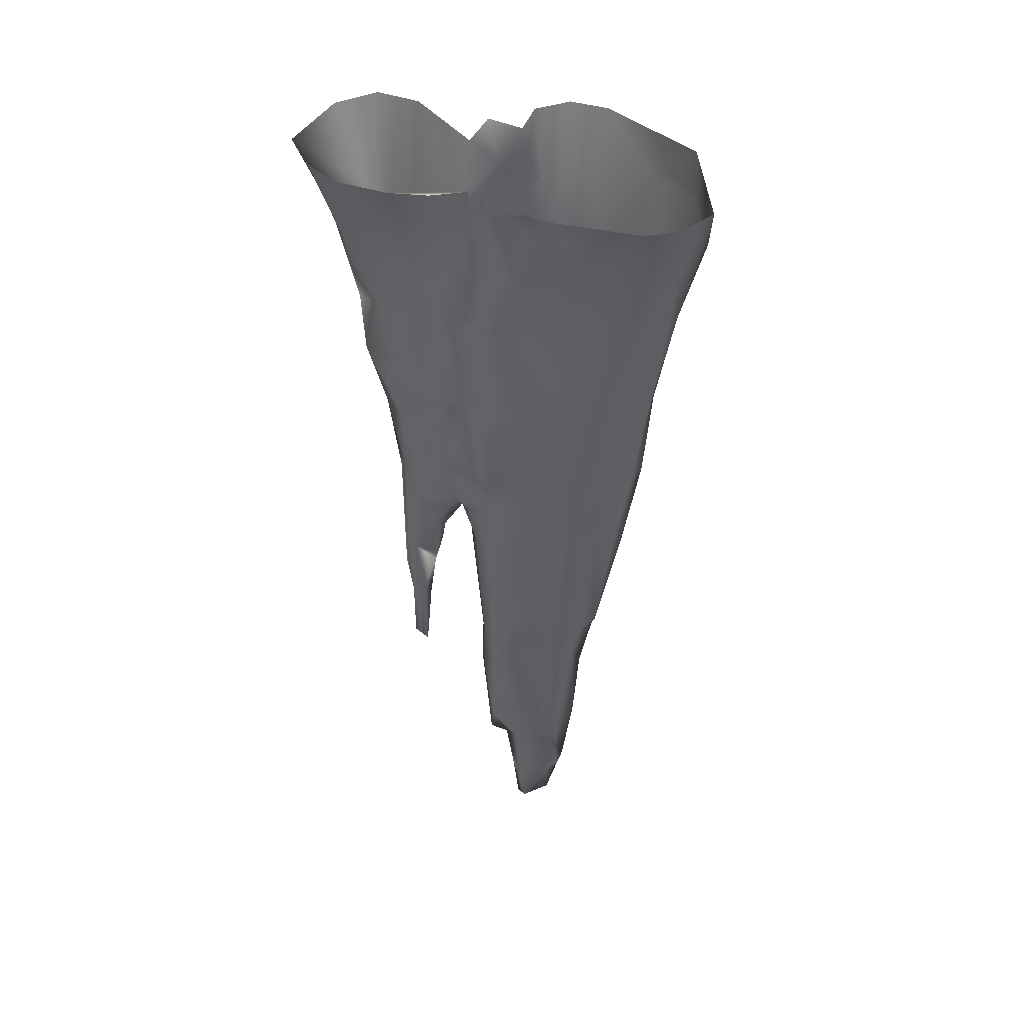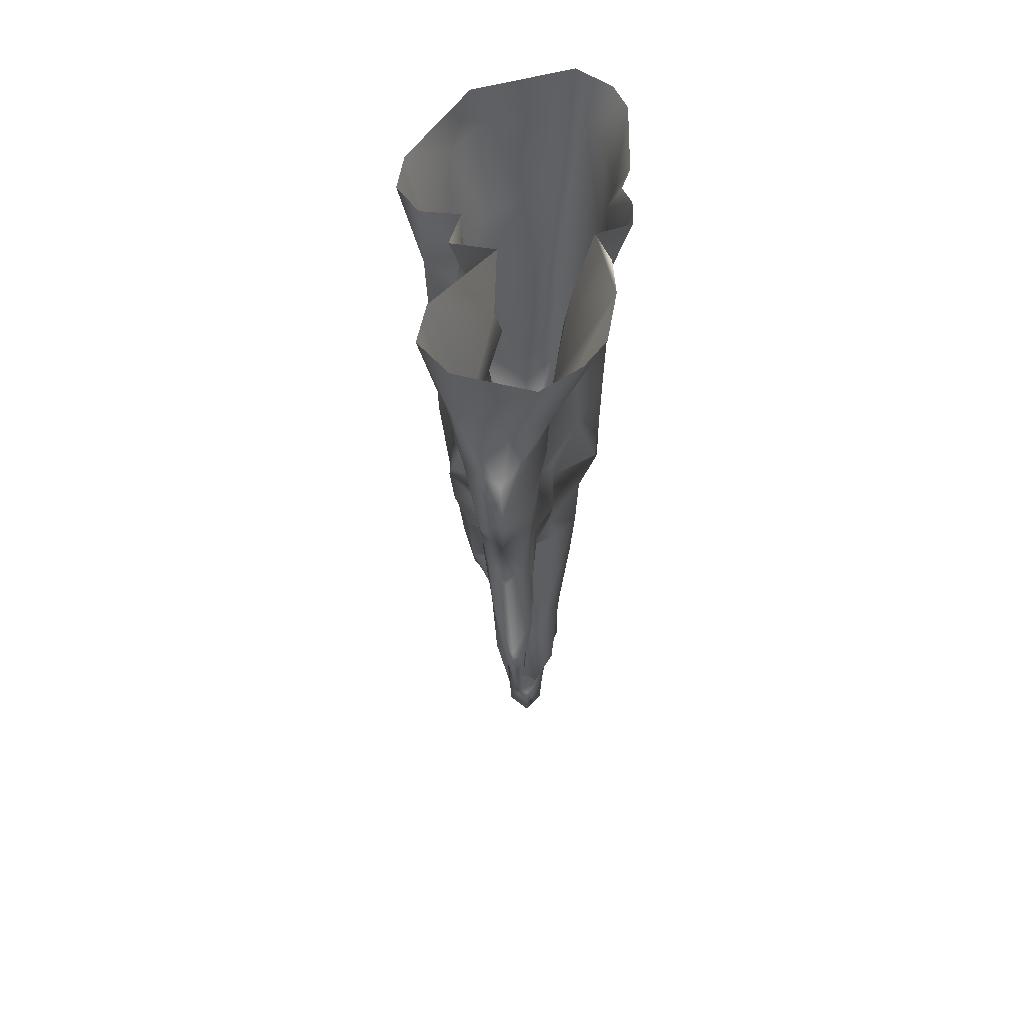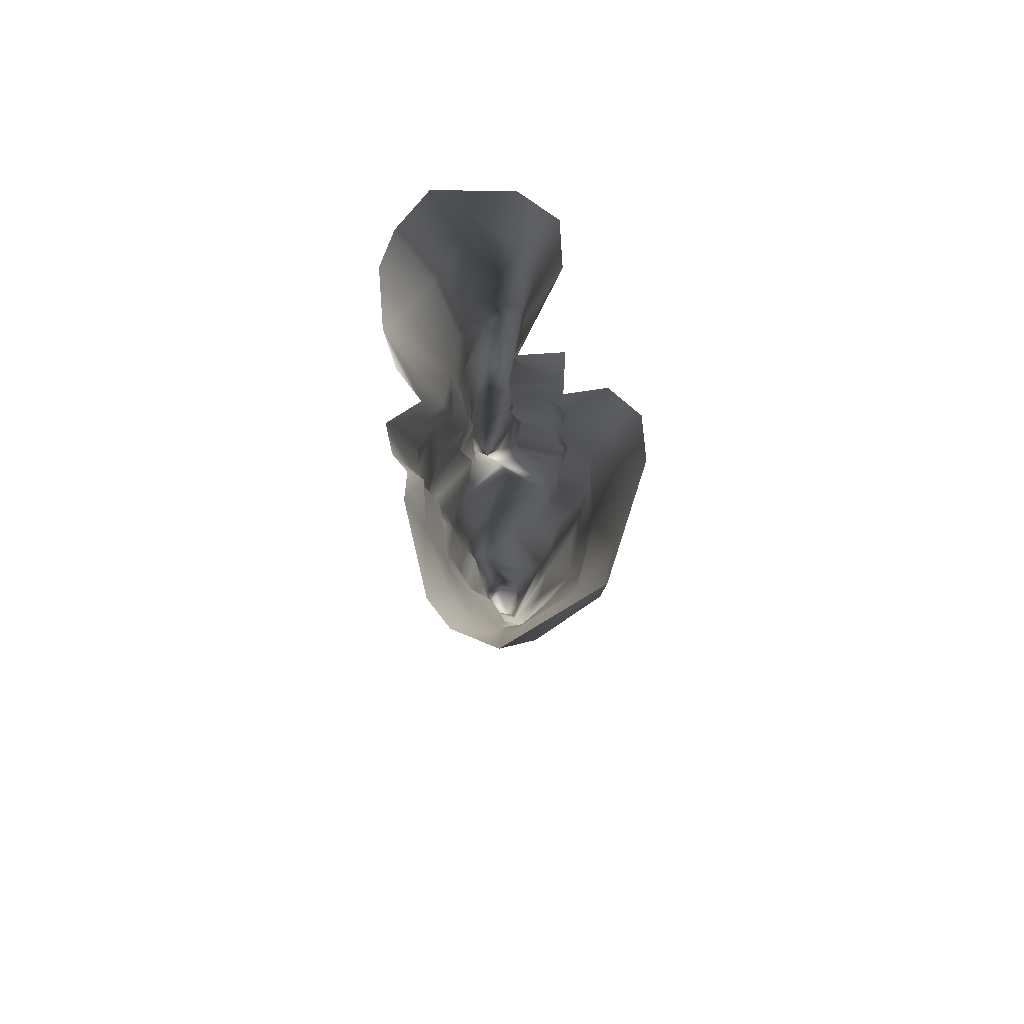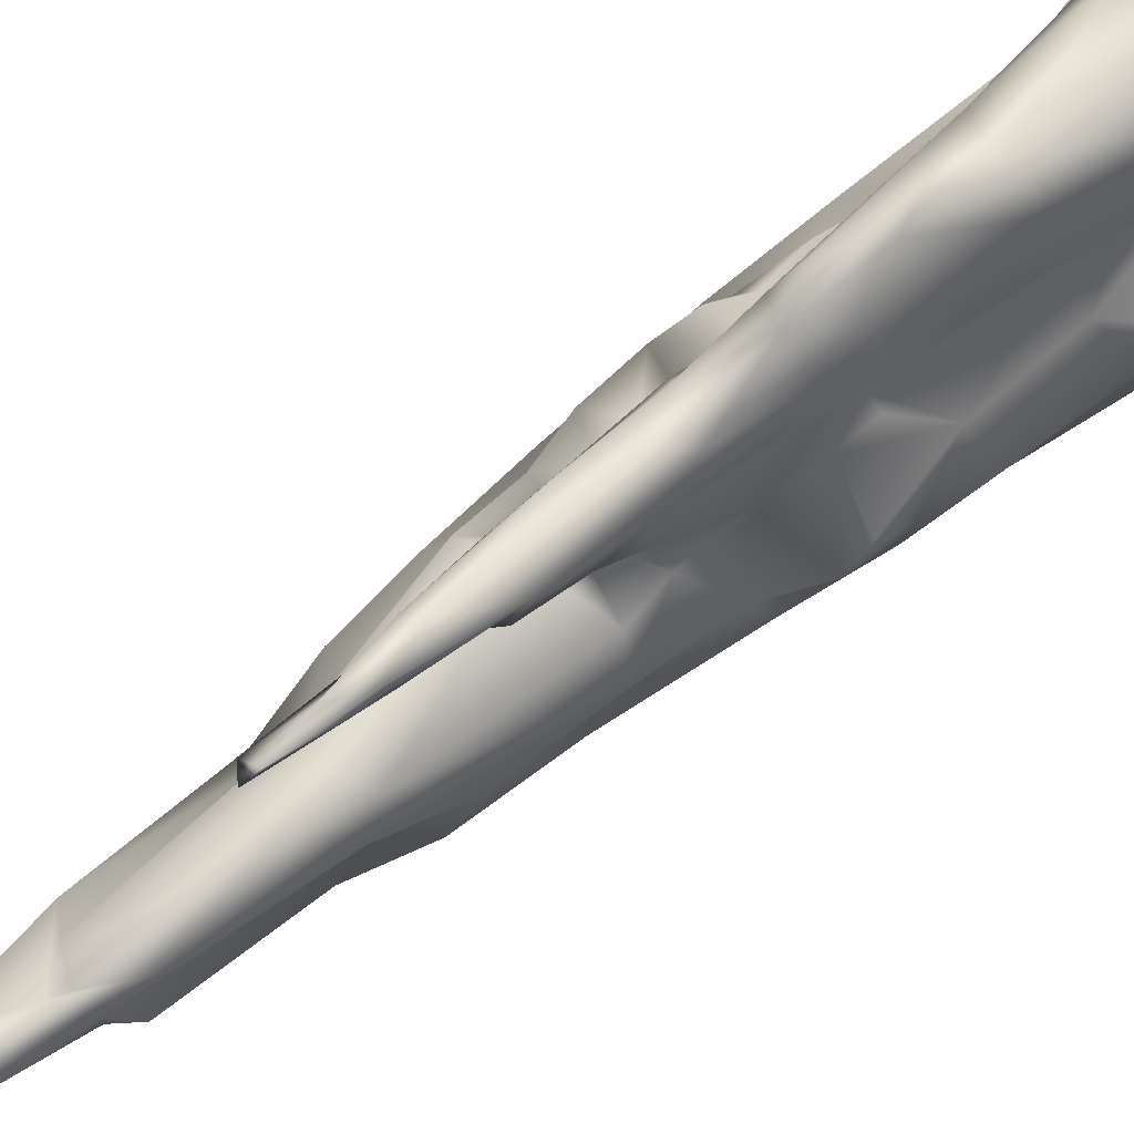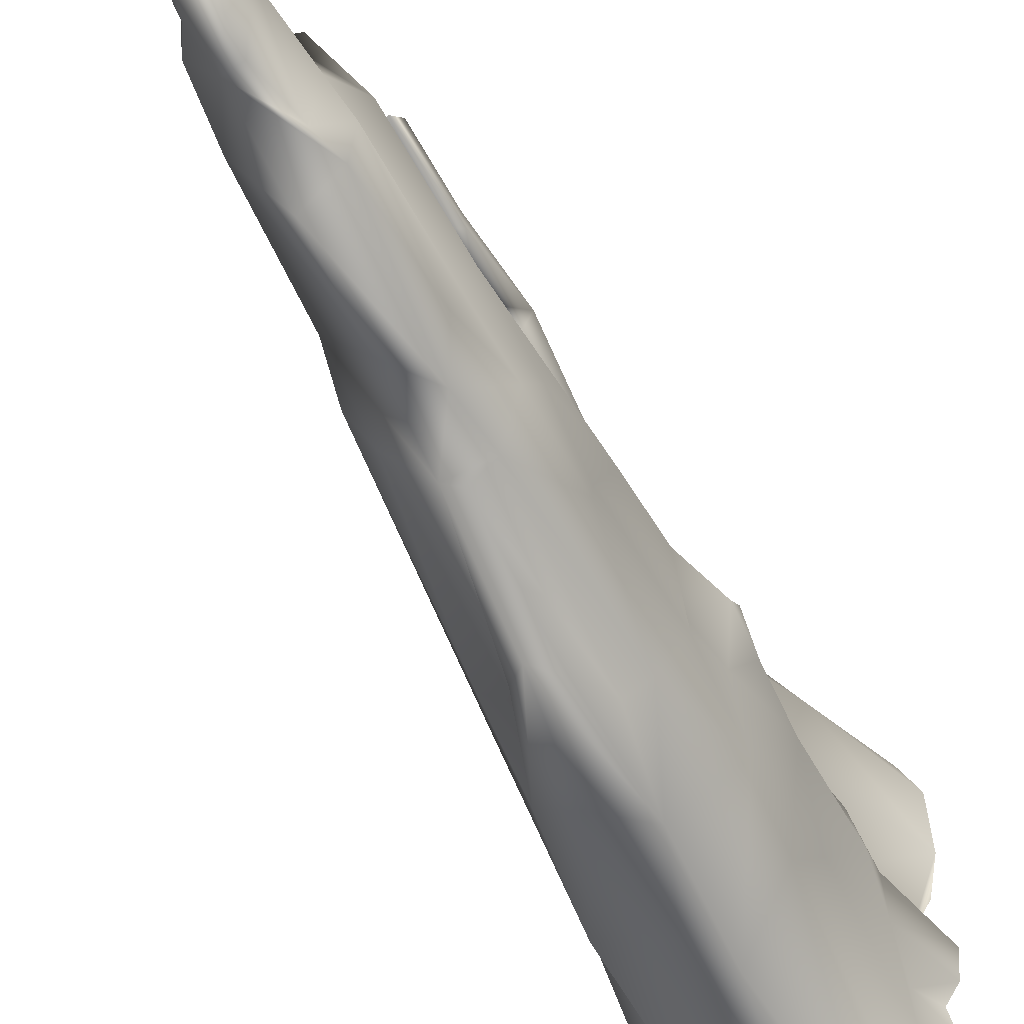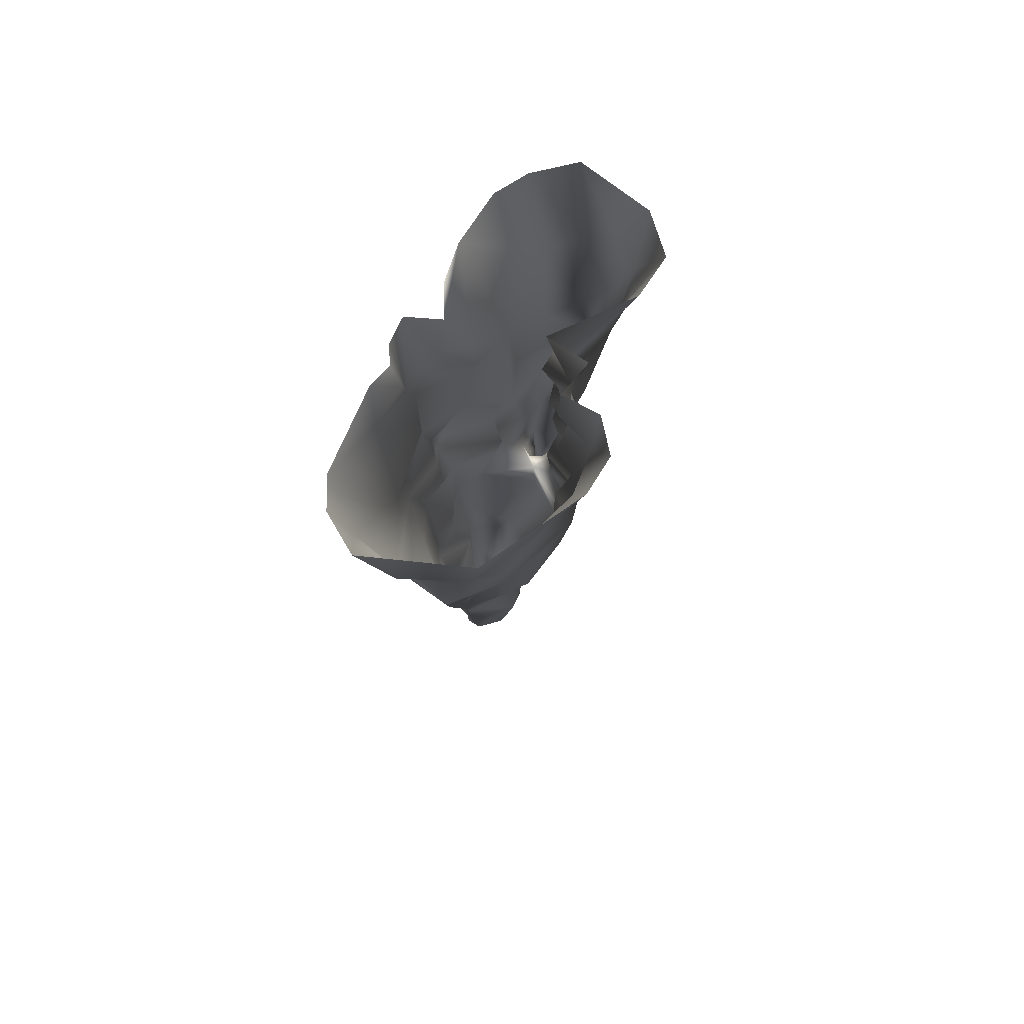
<metadata>
{"format":"obj","ext":"obj","renderer":"f3d","projection":"perspective","resolution":1024,"background":"white","views":[{"elev":42.4,"azim":-70.5,"up":"+Z"},{"elev":53.8,"azim":-173.3,"up":"+Z"},{"elev":78.6,"azim":-7.5,"up":"+Z"},{"elev":70.1,"azim":-127.6,"up":"+Y"},{"elev":-48.6,"azim":-155.9,"up":"+Y"},{"elev":75.0,"azim":29.6,"up":"+Z"}]}
</metadata>
<code>
o tdr_h_stal_d
v -141.7 1161 -1.035
v 220.1 1108 -0.5517
v 122.8 465.7 -327
v 364.4 747.8 -0.4241
v 380.2 957.9 -0.911
v 232.3 1002 -404.7
v -19.37 1054 -412.1
v 216.4 877 -882.3
v 274.1 897.1 -516.6
v 123.4 501.9 -1355
v 133.4 546.9 -1169
v 170.3 758.8 -1513
v 142.4 875.8 -1402
v 202.8 741.9 -656.7
v 110.3 523 -855.7
v 119.4 459.3 -1020
v 139.7 534.4 -631.3
v 93.42 420.9 -484.6
v 263.3 426.3 -703.4
v 208.1 358.4 -404.5
v 324.4 308.4 -600.4
v 326.7 228.8 -405.5
v 476.9 171.4 -353.7
v 313.2 448.7 -1229
v 369 259.1 -1160
v 406.4 -159.8 -902.2
v 510.5 -59.38 -296.6
v 292.7 200.2 -256.8
v 291.5 323.4 -192.1
v 434.6 -389.5 -213.1
v 293.3 210.7 0.4969
v 361.2 -590.3 -0.5404
v 116.4 400.6 -0.7296
v 325.7 387.1 -1.277
v 478 213.4 -0.1711
v 597.8 79.84 -0.4898
v 590.1 -109.7 3.697
v 341.1 -604 -234.6
v 54.01 -744.9 -265.7
v 272.4 -498.1 -691.9
v 339.4 -359.4 -1045
v 47.58 -422.4 -2170
v 223.9 26.66 -3040
v 196.3 -121 -2747
v 160 -305 -2007
v 294.4 -297.5 -1549
v 214.1 -191.2 -1844
v 183.3 10.88 -3641
v 277.2 19.27 -2802
v 295.5 114 -2750
v 176 109.8 -3634
v 74.52 163 -3684
v 126.8 -41.48 -3962
v 99.42 106.8 -4047
v 4.22 264.8 -3666
v 77.03 -44.17 -4053
v 27.68 -199.1 -3545
v 95.05 79.42 -4277
v -8.509 112.4 -4344
v 351.4 -54.4 -1799
v 451.1 115.5 -1448
v 394.1 126.4 -2021
v 337.6 155.5 -2420
v 284.5 219.4 -2176
v 296.5 213.4 -2364
v 295.1 309.4 -2126
v 346.8 197.2 -1943
v 308.2 202.2 -1751
v 309.5 205.4 -1474
v 361 299.1 -1927
v 84.28 421.8 -2290
v 53.2 454.7 -2170
v 177.5 429.6 -1991
v 218.5 385.2 -1848
v 135.4 438.4 -1753
v 268.9 332 -2374
v -23.56 315.4 -2949
v 120 253.4 -2969
v 129 172.7 -2957
v 214.5 205 -2688
v 63.62 537 -2186
v 61.99 575.3 -2455
v -10.34 529.1 -2277
v 110.7 674 -2416
v 144.1 654 -2095
v 117.3 495 -2006
v 102.5 763 -2203
v 65.84 732.3 -2663
v -5.086 593.9 -2567
v 5.378 771.6 -2636
v 48.28 658.6 -2831
v 29.78 674.7 -3153
v 8.013 719.3 -2950
v -2.594 628.9 -2813
v -24.79 654.1 -3191
v -73.11 716.8 -1544
v -77.26 787.3 -1360
v -114.3 502.6 -837.4
v -149.4 550.2 -662.1
v -132.4 590.5 -1106
v -88.64 781 -871.2
v 31.93 941.5 -1234
v -256.6 314.9 -1202
v -96.24 497 -1395
v -72.51 501.5 -1486
v -148.5 437.2 -1382
v -245.4 365.5 -797.7
v -352.8 72.24 -1152
v -151.3 401.8 -1531
v -339.9 243.5 -1543
v -98.75 391.6 -1770
v -349.6 158.9 -1647
v -242.3 59.38 -1742
v -268.3 180.1 -1877
v -78.52 549.5 -1799
v -83.03 600 -1697
v -156.3 435.1 -1757
v -78.93 436.8 -2028
v -132.5 335.7 -2010
v -43.55 730.7 -1863
v -73.92 548.7 -2209
v -84.54 645.7 -2052
v -89.72 715.1 -2396
v -48.64 715.7 -2788
v -54.5 655.5 -2771
v -66.06 562 -2446
v 35.7 785.8 -1971
v -39.03 717.6 -3125
v 126.4 758.3 -1821
v 46.51 849.1 -1564
v 144.2 603.5 -1758
v 163 678.7 -1807
v 163 643.3 -1564
v 202.1 513.9 -1741
v 109.5 548.3 -1443
v 354.8 319 -1440
v 301.1 395.6 -1407
v 350.3 410.6 -1542
v 301.2 210.8 -698.4
v 447.7 188.6 -1033
v -268.2 -273.9 -1039
v -340.4 -235.2 -201.2
v -275.4 -20.13 -755.1
v -346.3 10.23 -386.8
v -365.3 91.49 -638.4
v -325.7 226.4 -372.3
v -170.3 315.1 -531.4
v -318.1 259.5 -643.1
v -199.2 322.5 -338.2
v -407.4 586.1 -4.339
v -172.6 916.7 -478.8
v -392.3 853.3 -7.09
v -308.8 1006 -2.866
v 37.47 960.3 -932.6
v -286.6 257.9 -2.169
v -431.3 52.26 0.185
v -442.3 184.4 -1.285
v -373.1 407.7 -0.5202
v -102.8 -793.3 -0.8919
v -183 -677.3 -231.5
v -284.9 -689.2 -0.5138
v -364.2 -554.6 -0.09178
v -282.1 -501.2 -208.9
v -405.9 -145.7 5.419
v -318.2 -41.4 -135.8
v -378.7 -29.46 -0.4983
v -42.83 -654.5 -618.4
v 29.29 -551.7 -1152
v -84.58 -579.8 -995.6
v 94.99 -498.1 -1681
v -86.84 -503.5 -1545
v -94.52 -316.3 -1847
v -35.64 -402.4 -2070
v -35.6 -325.3 -2698
v -286.2 -183.9 -1379
v -187.4 -249.8 -1833
v 30.1 -306.2 -2726
v -134.2 -264.4 -2716
v 29.82 -230.6 -3100
v -90.12 -216.7 -2927
v -228.5 -83.52 -2344
v -275.4 -71.47 -1780
v -203.9 48.57 -2276
v -254.1 154.7 -2225
v -227.8 50.73 -2643
v -219.5 -96.32 -2777
v -163.4 293.6 -2182
v -129 265.2 -2887
v -70.7 305.5 -3146
v -70.52 255.4 -3744
v -159.3 208.8 -3528
v -186.6 171.6 -2975
v -145.1 92.81 -2945
v -153.7 -94.77 -3065
v -118.5 79.64 -3716
v -31.07 177 -3803
v -170.5 -25.1 -3626
v -132.8 -142.1 -3598
v -86.11 -111 -3713
v -46.58 -138.3 -3956
v -92.96 60.9 -4048
v -6.949 143.9 -4098
v -33.94 -74.62 -4050
v 28.6 -143.7 -3940
v -80.39 49.29 -4284
v 19.22 -56.51 -4272
v -348.2 129.9 -1429
v -276.7 56.77 -1494
v 376.9 332.6 -1688
v 163.1 494.3 -1511
f 4 3 14
f 14 5 4
f 2 5 6
f 6 1 2
f 1 6 7
f 6 154 7
f 6 8 154
f 8 6 9
f 12 11 10
f 13 8 12
f 14 8 9
f 5 14 9
f 9 6 5
f 15 16 8
f 8 14 15
f 8 11 12
f 11 8 16
f 15 14 17
f 14 3 17
f 3 18 17
f 19 17 18
f 18 20 19
f 20 21 19
f 21 20 22
f 139 22 23
f 19 15 17
f 25 24 19
f 16 19 24
f 15 19 16
f 25 19 21
f 139 25 21
f 21 22 139
f 26 41 61
f 22 28 23
f 22 29 28
f 20 29 22
f 18 29 20
f 3 29 18
f 26 27 30
f 3 4 33
f 29 3 33
f 28 29 31
f 34 31 29
f 31 35 28
f 28 35 23
f 35 36 23
f 29 33 34
f 23 36 27
f 37 27 36
f 37 30 27
f 32 30 37
f 38 32 39
f 167 38 39
f 38 167 40
f 40 41 26
f 30 40 26
f 40 30 38
f 30 32 38
f 40 167 168
f 40 168 41
f 170 41 168
f 179 43 177
f 43 44 177
f 47 177 44
f 47 45 177
f 42 177 45
f 46 42 45
f 42 46 170
f 41 170 46
f 45 47 46
f 49 44 43
f 179 48 43
f 43 50 49
f 43 48 51
f 48 53 54
f 54 51 48
f 196 51 54
f 54 202 196
f 190 55 52
f 52 196 190
f 51 196 52
f 53 56 54
f 53 48 204
f 204 48 57
f 179 57 48
f 56 58 54
f 58 56 206
f 204 56 53
f 56 204 206
f 58 206 59
f 58 59 202
f 202 54 58
f 61 60 62
f 60 44 49
f 49 62 60
f 63 62 49
f 64 62 63
f 65 64 63
f 65 66 64
f 66 67 64
f 62 64 67
f 62 67 68
f 68 61 62
f 68 69 61
f 67 66 70
f 66 73 70
f 70 68 67
f 136 69 68
f 72 73 66
f 70 73 74
f 74 73 75
f 72 76 71
f 76 72 66
f 66 65 76
f 77 71 76
f 78 77 76
f 189 77 55
f 78 55 77
f 80 76 65
f 80 78 76
f 78 80 79
f 80 50 79
f 63 49 50
f 50 80 63
f 63 80 65
f 55 190 189
f 52 55 78
f 78 79 52
f 79 51 52
f 51 79 43
f 79 50 43
f 86 72 81
f 81 83 82
f 82 84 81
f 85 81 84
f 72 83 81
f 81 85 86
f 84 87 85
f 84 88 87
f 89 84 82
f 82 83 89
f 127 129 87
f 87 90 127
f 90 87 88
f 88 84 91
f 89 91 84
f 128 93 92
f 91 93 88
f 90 88 93
f 91 92 93
f 91 89 94
f 91 94 95
f 95 92 91
f 92 95 128
f 130 120 96
f 97 130 96
f 98 99 100
f 101 100 99
f 100 101 102
f 154 102 101
f 120 130 127
f 102 130 97
f 103 98 104
f 98 100 104
f 104 105 106
f 100 102 97
f 100 97 104
f 104 97 96
f 104 106 103
f 107 98 103
f 107 103 108
f 103 106 109
f 103 109 110
f 116 104 96
f 116 105 104
f 106 105 117
f 106 117 109
f 112 109 111
f 110 109 112
f 116 115 105
f 117 105 115
f 118 72 119
f 116 122 115
f 122 116 120
f 96 120 116
f 118 122 121
f 115 122 118
f 122 120 123
f 123 121 122
f 125 123 124
f 125 89 123
f 126 123 89
f 123 120 127
f 127 90 123
f 124 123 90
f 94 89 125
f 95 94 125
f 95 125 128
f 128 124 93
f 128 125 124
f 93 124 90
f 130 12 129
f 154 8 102
f 13 102 8
f 127 130 129
f 13 130 102
f 132 133 131
f 133 129 12
f 129 133 132
f 129 132 85
f 85 87 129
f 86 131 134
f 134 73 86
f 73 134 75
f 134 131 135
f 85 132 131
f 131 86 85
f 86 73 72
f 134 210 75
f 134 135 210
f 135 10 210
f 24 11 16
f 24 10 11
f 136 138 137
f 138 210 137
f 137 10 24
f 24 136 137
f 136 24 25
f 10 137 210
f 136 25 69
f 25 139 140
f 61 25 140
f 25 61 69
f 139 23 140
f 46 60 61
f 27 140 23
f 140 27 26
f 26 61 140
f 46 61 41
f 60 46 47
f 47 44 60
f 141 142 143
f 142 141 163
f 142 144 143
f 144 146 145
f 148 146 147
f 147 107 148
f 147 99 107
f 98 107 99
f 143 144 145
f 147 149 99
f 99 149 150
f 145 148 107
f 145 107 108
f 145 108 143
f 148 145 146
f 154 101 151
f 151 152 153
f 152 151 150
f 99 150 151
f 151 101 99
f 151 7 154
f 153 7 151
f 7 153 1
f 147 146 149
f 155 150 149
f 156 157 144
f 157 146 144
f 155 146 157
f 155 149 146
f 155 158 150
f 159 39 32
f 161 160 159
f 161 162 160
f 163 160 162
f 163 162 142
f 142 162 164
f 142 164 165
f 166 165 164
f 166 156 165
f 165 156 144
f 167 159 160
f 159 167 39
f 168 167 169
f 169 167 160
f 169 160 141
f 163 141 160
f 142 165 144
f 171 172 173
f 171 173 42
f 42 170 171
f 171 170 168
f 168 169 171
f 169 141 175
f 173 174 42
f 177 42 174
f 175 176 171
f 172 171 176
f 172 174 173
f 174 178 177
f 174 172 178
f 176 178 172
f 177 180 179
f 177 178 180
f 181 178 176
f 176 182 181
f 113 114 182
f 183 114 184
f 114 183 182
f 181 182 183
f 186 181 185
f 186 178 181
f 180 178 186
f 113 112 114
f 114 119 184
f 187 184 119
f 187 119 72
f 183 185 181
f 183 184 185
f 184 192 185
f 184 188 192
f 184 187 188
f 189 190 191
f 189 188 77
f 71 77 188
f 188 187 71
f 71 187 72
f 189 191 192
f 188 189 192
f 193 185 192
f 193 186 185
f 194 186 193
f 195 191 196
f 191 190 196
f 192 191 195
f 195 193 192
f 195 197 193
f 194 193 197
f 197 198 194
f 198 180 194
f 194 180 186
f 199 197 195
f 197 199 198
f 201 200 199
f 199 195 201
f 201 195 196
f 196 202 201
f 200 201 203
f 204 199 200
f 199 204 198
f 57 198 204
f 198 57 180
f 57 179 180
f 200 203 204
f 201 205 203
f 206 203 205
f 206 204 203
f 59 206 205
f 202 59 205
f 205 201 202
f 208 108 207
f 208 175 108
f 112 207 110
f 110 207 103
f 108 103 207
f 143 108 141
f 108 175 141
f 169 175 171
f 176 175 182
f 208 112 113
f 207 112 208
f 175 208 182
f 208 113 182
f 70 209 68
f 136 68 209
f 209 138 136
f 209 210 138
f 75 210 209
f 209 74 75
f 70 74 209
f 126 83 121
f 89 83 126
f 121 123 126
f 121 83 72
f 72 118 121
f 117 115 118
f 118 119 117
f 111 114 112
f 111 119 114
f 111 117 119
f 111 109 117
f 135 131 133
f 135 133 10
f 10 133 12
f 13 12 130

</code>
